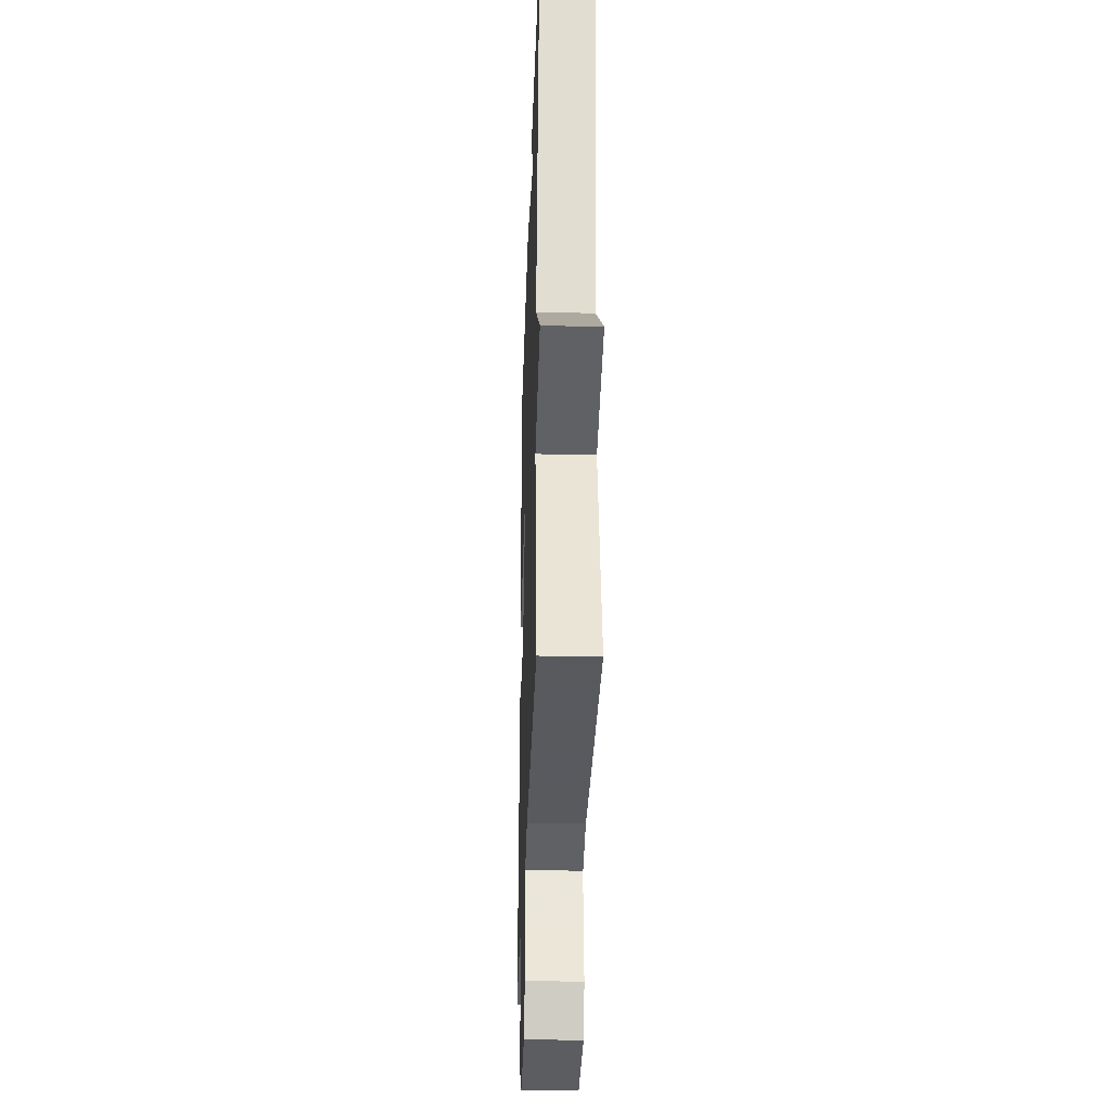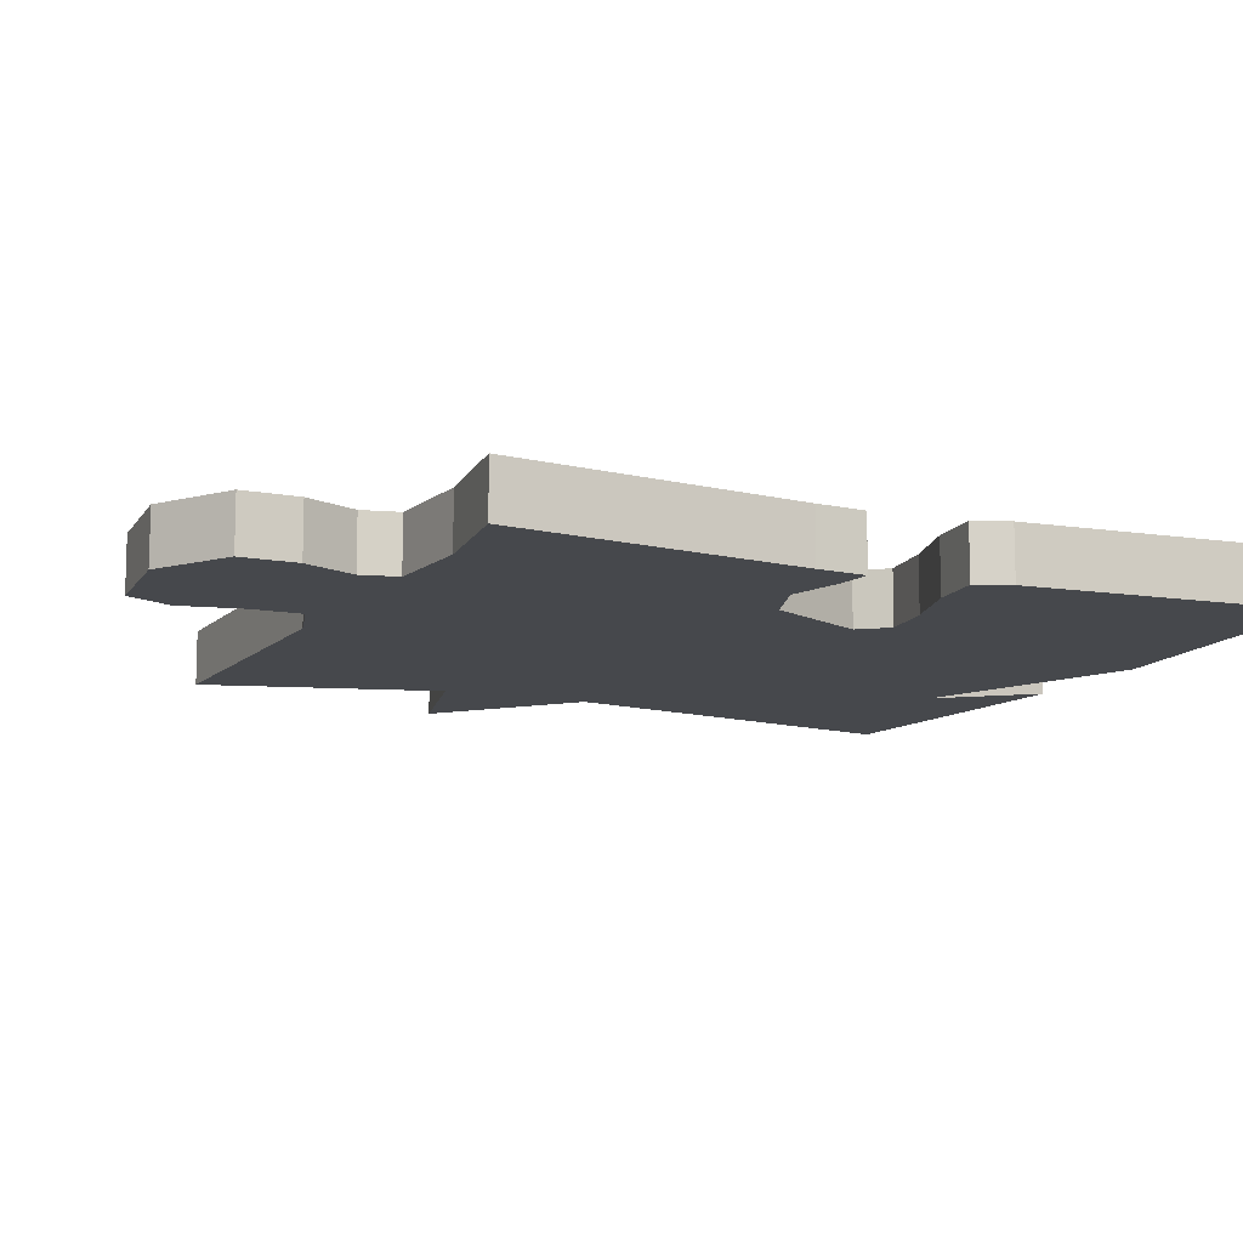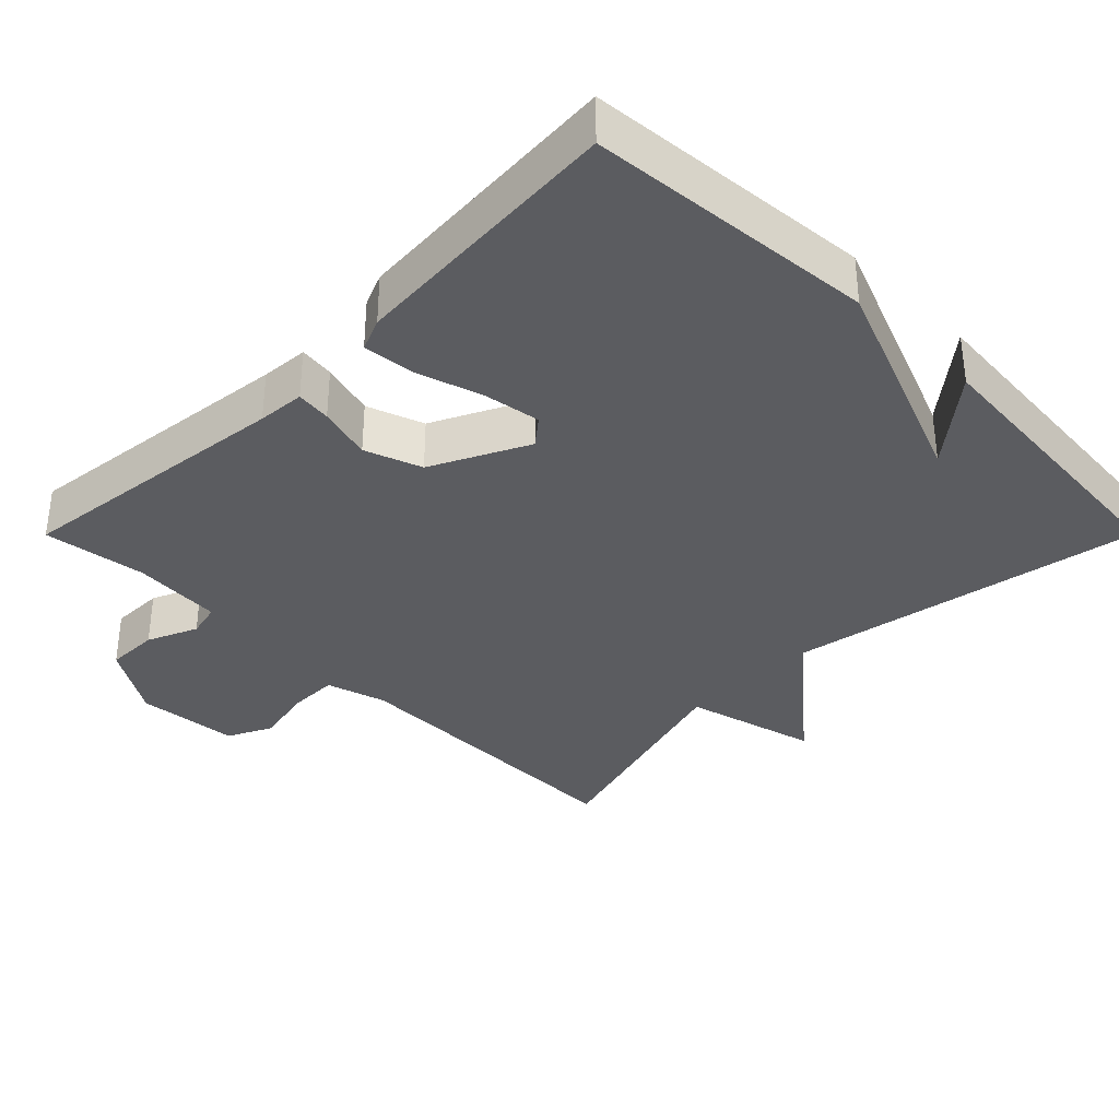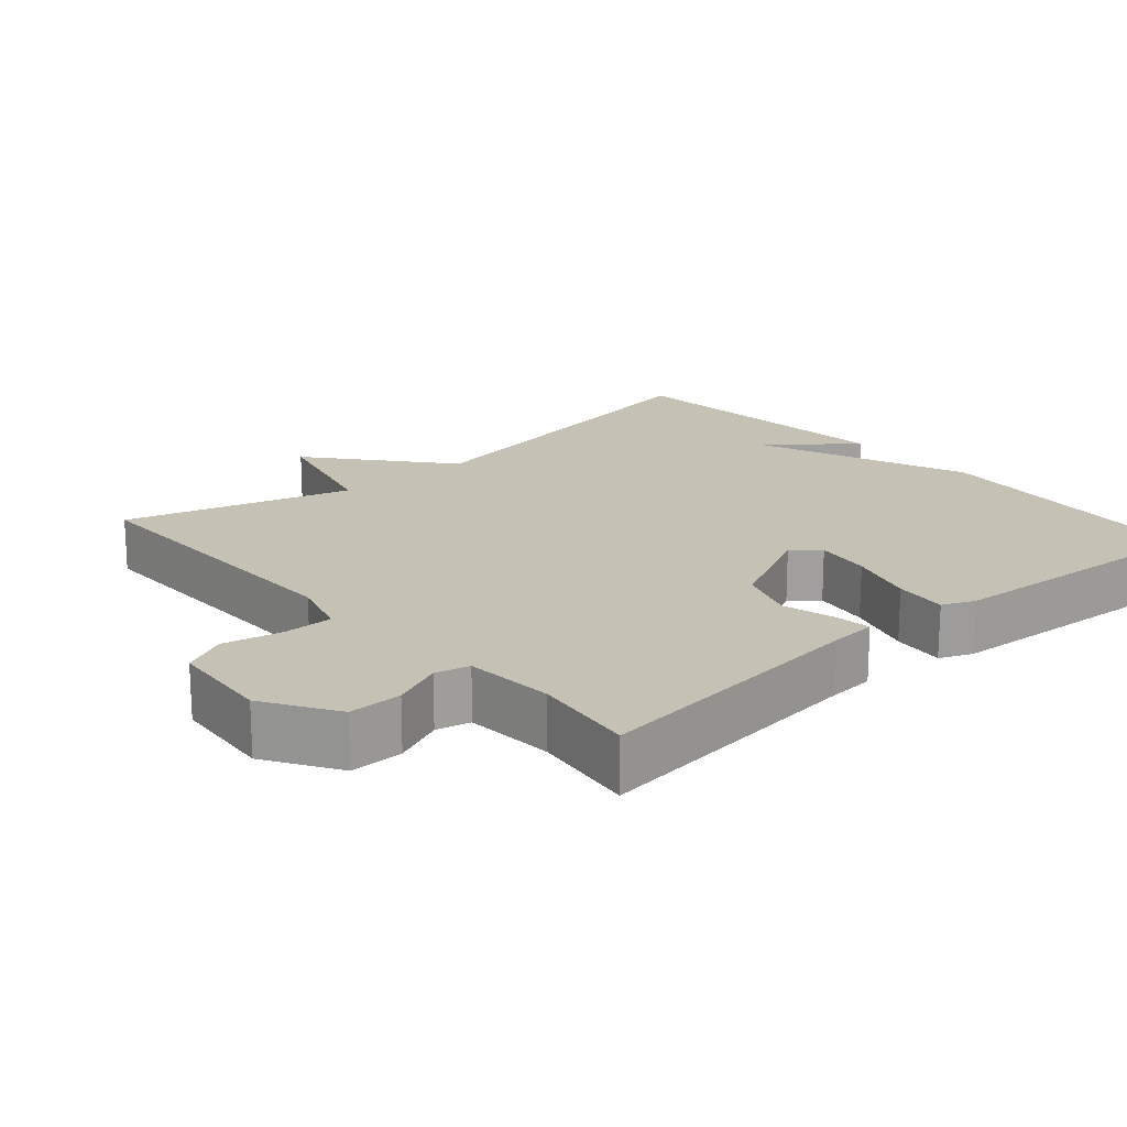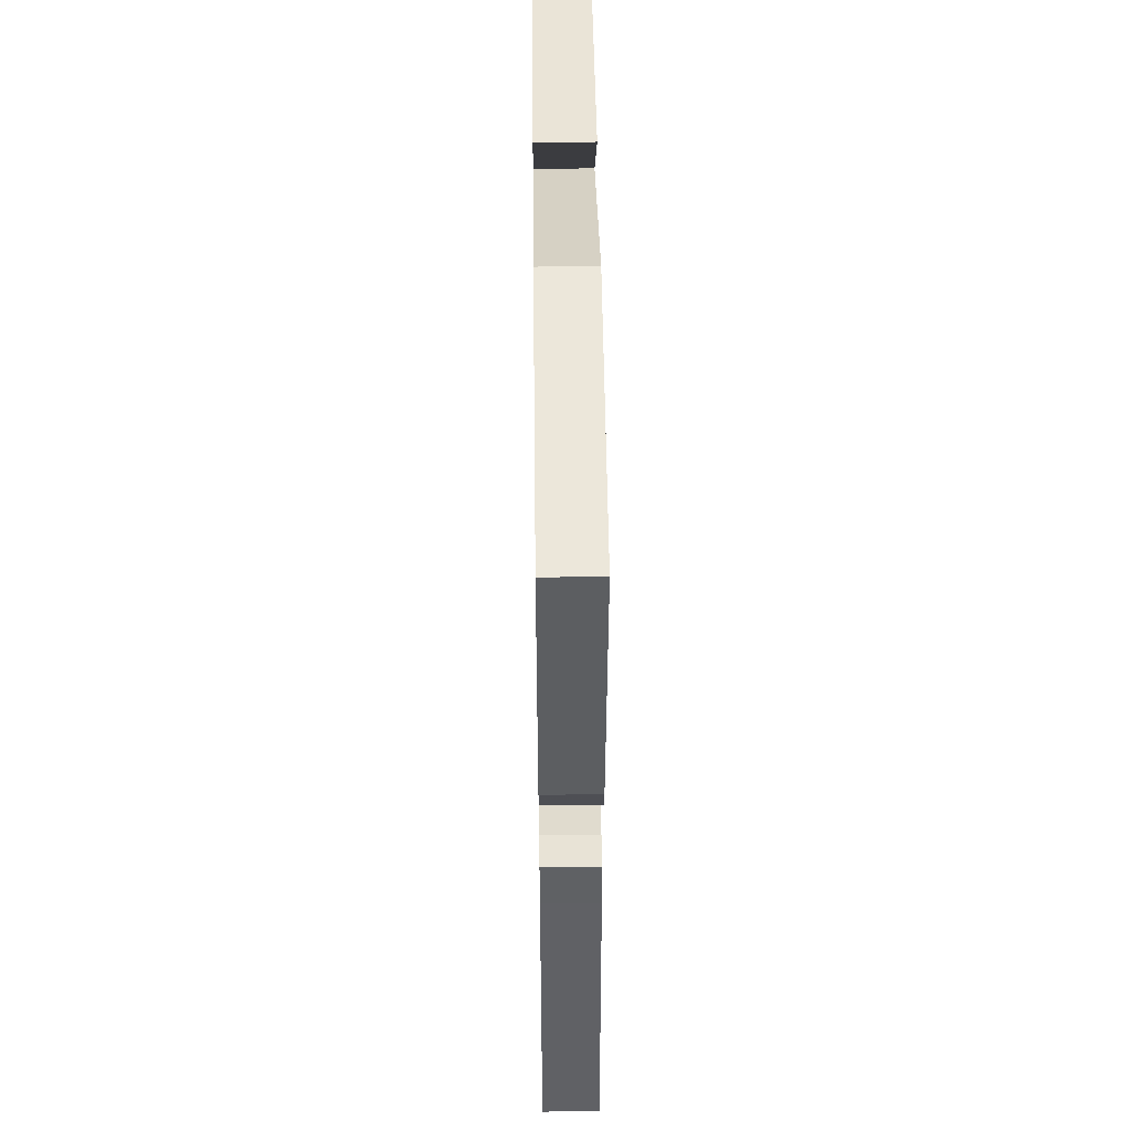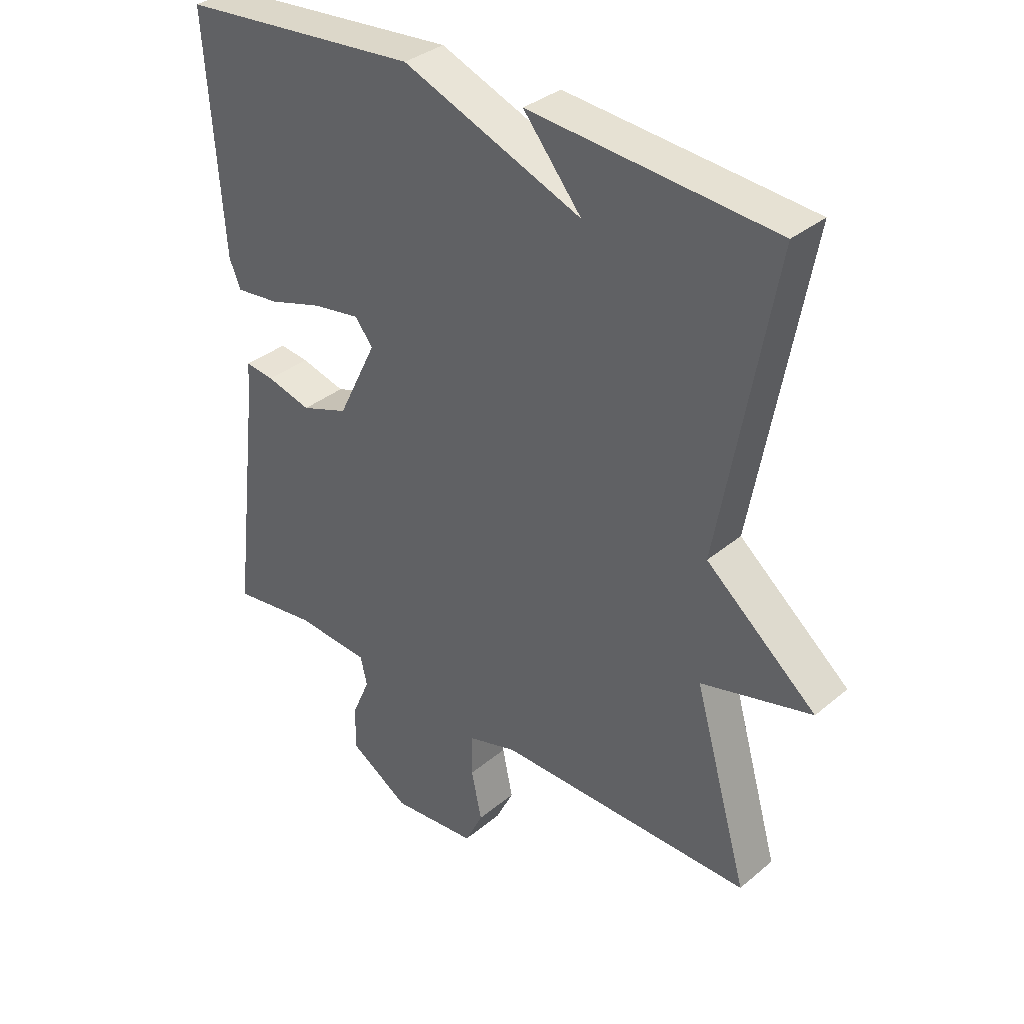
<metadata>
{"format":"obj","ext":"obj","renderer":"f3d","projection":"perspective","resolution":1024,"background":"white","views":[{"elev":-31.1,"azim":88.1,"up":"+Z"},{"elev":-11.2,"azim":-115.0,"up":"+Y"},{"elev":-35.3,"azim":-44.9,"up":"+Y"},{"elev":18.8,"azim":-131.1,"up":"+Y"},{"elev":48.6,"azim":-90.7,"up":"+Z"},{"elev":34.8,"azim":42.2,"up":"+Z"}]}
</metadata>
<code>
v -0.5 0.07 0.5
v -0.104 0.07 0.534
v 0.192 0.07 0.417
v 0.096 0.07 0.534
v 0.5 0.07 0.5
v 0.411 0.07 0.011
v 0.593 0.07 -0.142
v 0.411 0.07 -0.189
v 0.5 0.07 -0.5
v 0.079 0.07 -0.495
v -0.003 0.07 -0.519
v -0.003 0.07 -0.587
v 0.014 0.07 -0.668
v -0.016 0.07 -0.729
v -0.157 0.07 -0.741
v -0.256 0.07 -0.679
v -0.255 0.07 -0.606
v -0.225 0.07 -0.537
v -0.236 0.07 -0.49
v -0.359 0.07 -0.481
v -0.5 0.07 -0.5
v -0.454 0.07 -0.114
v -0.449 0.07 -0.049
v -0.401 0.07 -0.055
v -0.327 0.07 -0.075
v -0.249 0.07 -0.047
v -0.184 0.07 0.085
v -0.214 0.07 0.122
v -0.291 0.07 0.11
v -0.382 0.07 0.082
v -0.454 0.07 0.074
v -0.473 0.07 0.119
v -0.5 0 0.5
v -0.104 0 0.534
v 0.192 0 0.417
v 0.096 0 0.534
v 0.5 0 0.5
v 0.411 0 0.011
v 0.593 0 -0.142
v 0.411 0 -0.189
v 0.5 0 -0.5
v 0.079 0 -0.495
v -0.003 0 -0.519
v -0.003 0 -0.587
v 0.014 0 -0.668
v -0.016 0 -0.729
v -0.157 0 -0.741
v -0.256 0 -0.679
v -0.255 0 -0.606
v -0.225 0 -0.537
v -0.236 0 -0.49
v -0.359 0 -0.481
v -0.5 0 -0.5
v -0.454 0 -0.114
v -0.449 0 -0.049
v -0.401 0 -0.055
v -0.327 0 -0.075
v -0.249 0 -0.047
v -0.184 0 0.085
v -0.214 0 0.122
v -0.291 0 0.11
v -0.382 0 0.082
v -0.454 0 0.074
v -0.473 0 0.119
f 1 2 3
f 32 1 3
f 31 32 3
f 30 31 3
f 29 30 3
f 28 29 3
f 27 28 3
f 26 27 3
f 22 23 24 25
f 20 21 22 25
f 19 20 25 26
f 18 19 26 3
f 16 17 18
f 15 16 18
f 14 15 18
f 13 14 18
f 12 13 18
f 11 12 18
f 10 11 18 3
f 8 9 10 3
f 6 7 8
f 3 4 5
f 3 5 6
f 3 6 8
f 35 34 33
f 35 33 64
f 35 64 63
f 35 63 62
f 35 62 61
f 35 61 60
f 35 60 59
f 35 59 58
f 57 56 55 54
f 57 54 53 52
f 58 57 52 51
f 35 58 51 50
f 50 49 48
f 50 48 47
f 50 47 46
f 50 46 45
f 50 45 44
f 50 44 43
f 35 50 43 42
f 35 42 41 40
f 40 39 38
f 37 36 35
f 38 37 35
f 40 38 35
f 1 33 34 2
f 2 34 35 3
f 3 35 36 4
f 4 36 37 5
f 5 37 38 6
f 6 38 39 7
f 7 39 40 8
f 8 40 41 9
f 9 41 42 10
f 10 42 43 11
f 11 43 44 12
f 12 44 45 13
f 13 45 46 14
f 14 46 47 15
f 15 47 48 16
f 16 48 49 17
f 17 49 50 18
f 18 50 51 19
f 19 51 52 20
f 20 52 53 21
f 21 53 54 22
f 22 54 55 23
f 23 55 56 24
f 24 56 57 25
f 25 57 58 26
f 26 58 59 27
f 27 59 60 28
f 28 60 61 29
f 29 61 62 30
f 30 62 63 31
f 31 63 64 32
f 32 64 33 1

</code>
